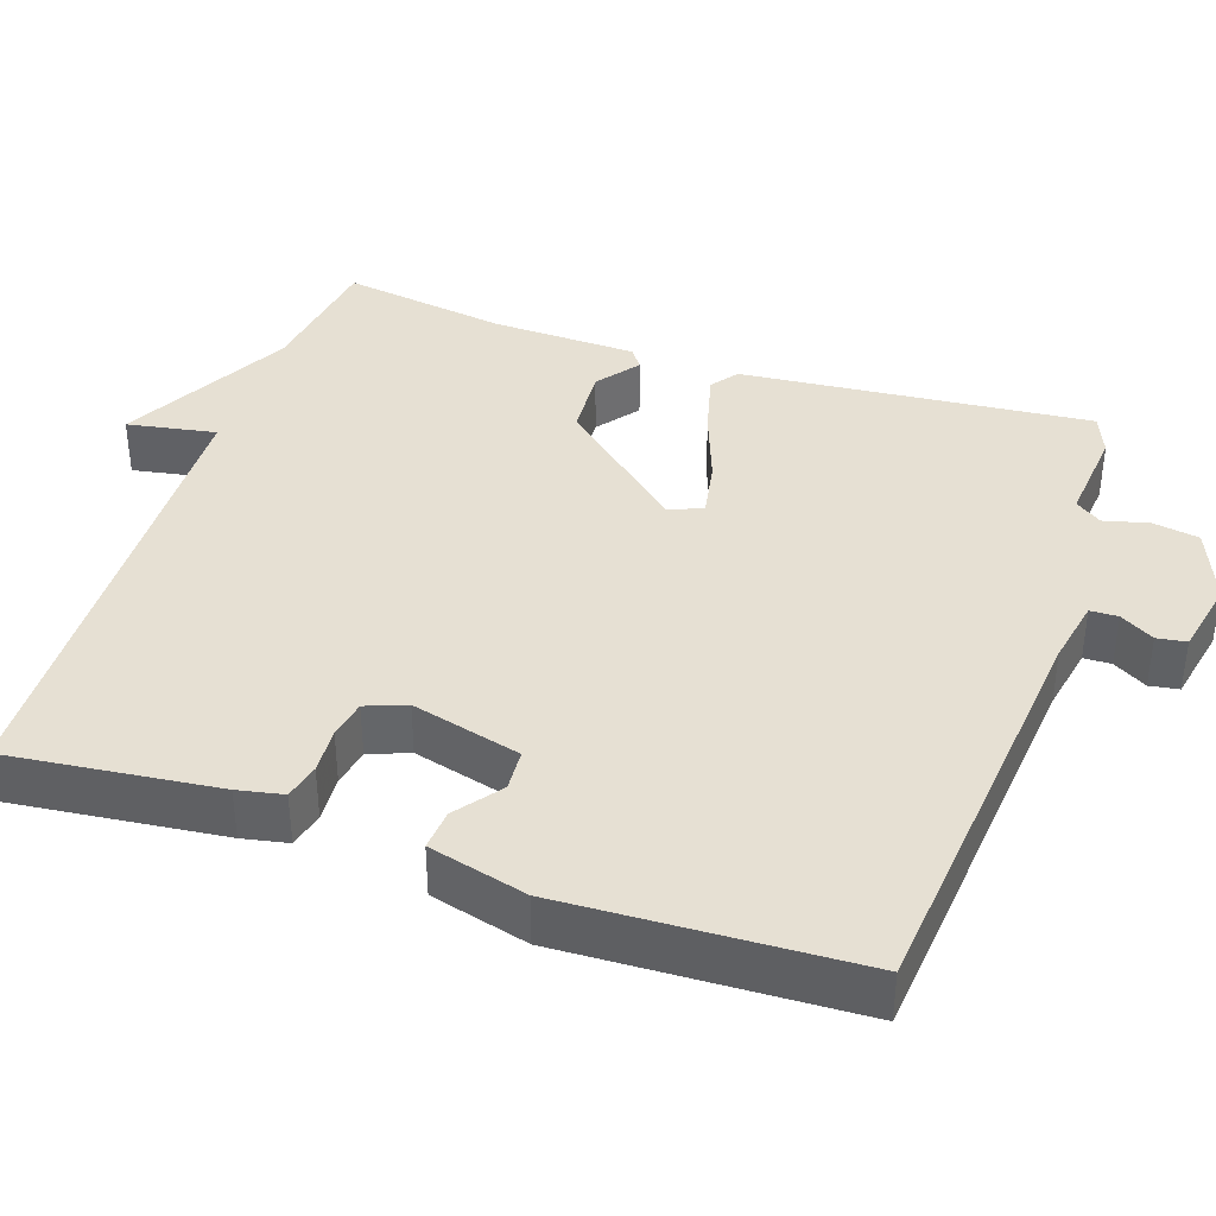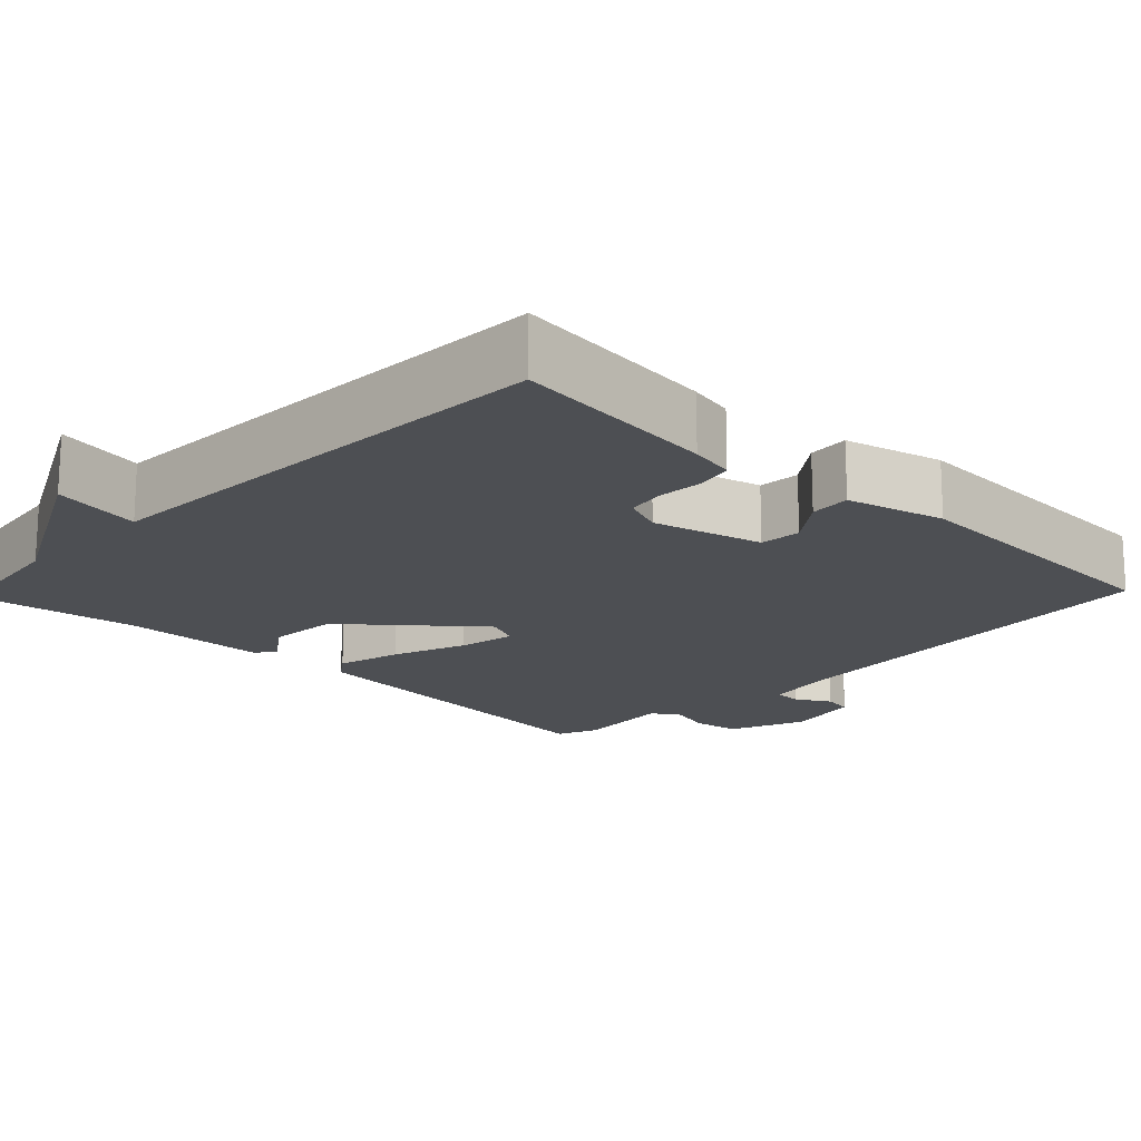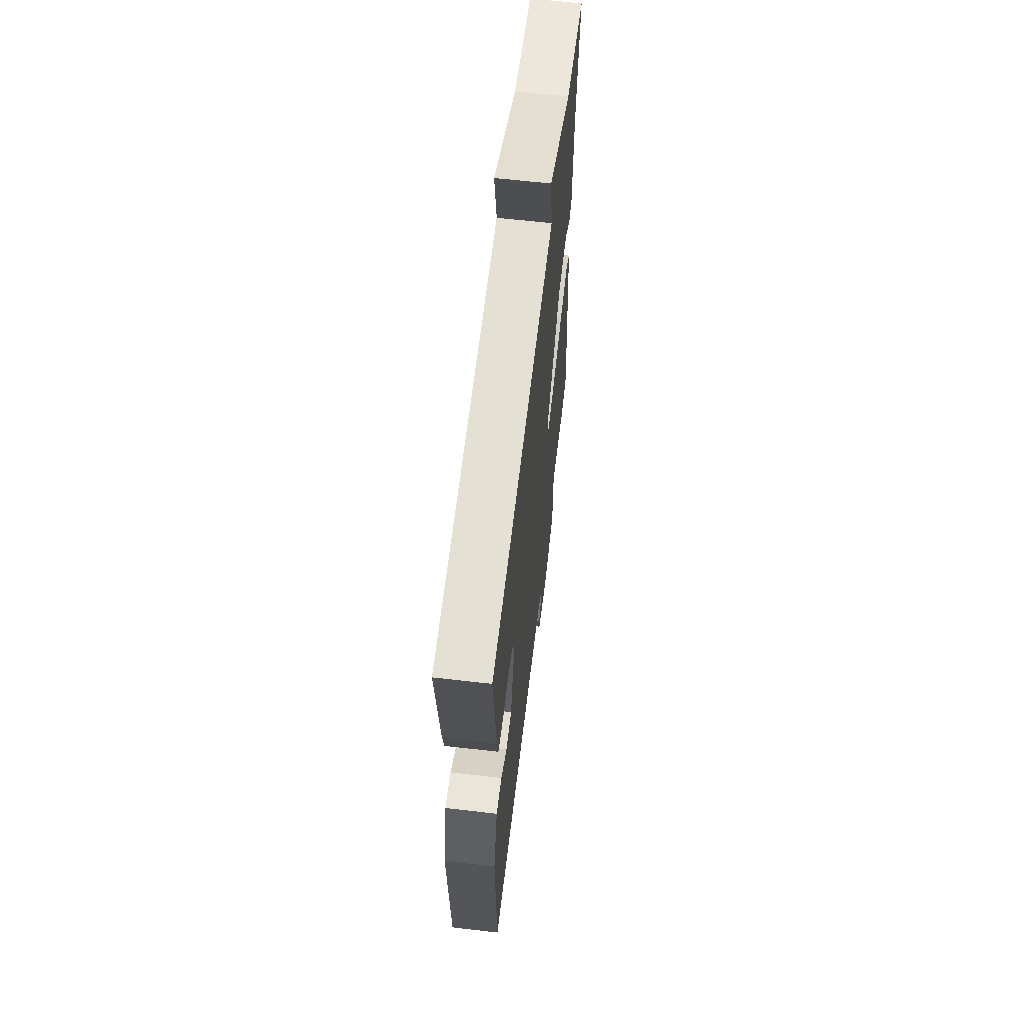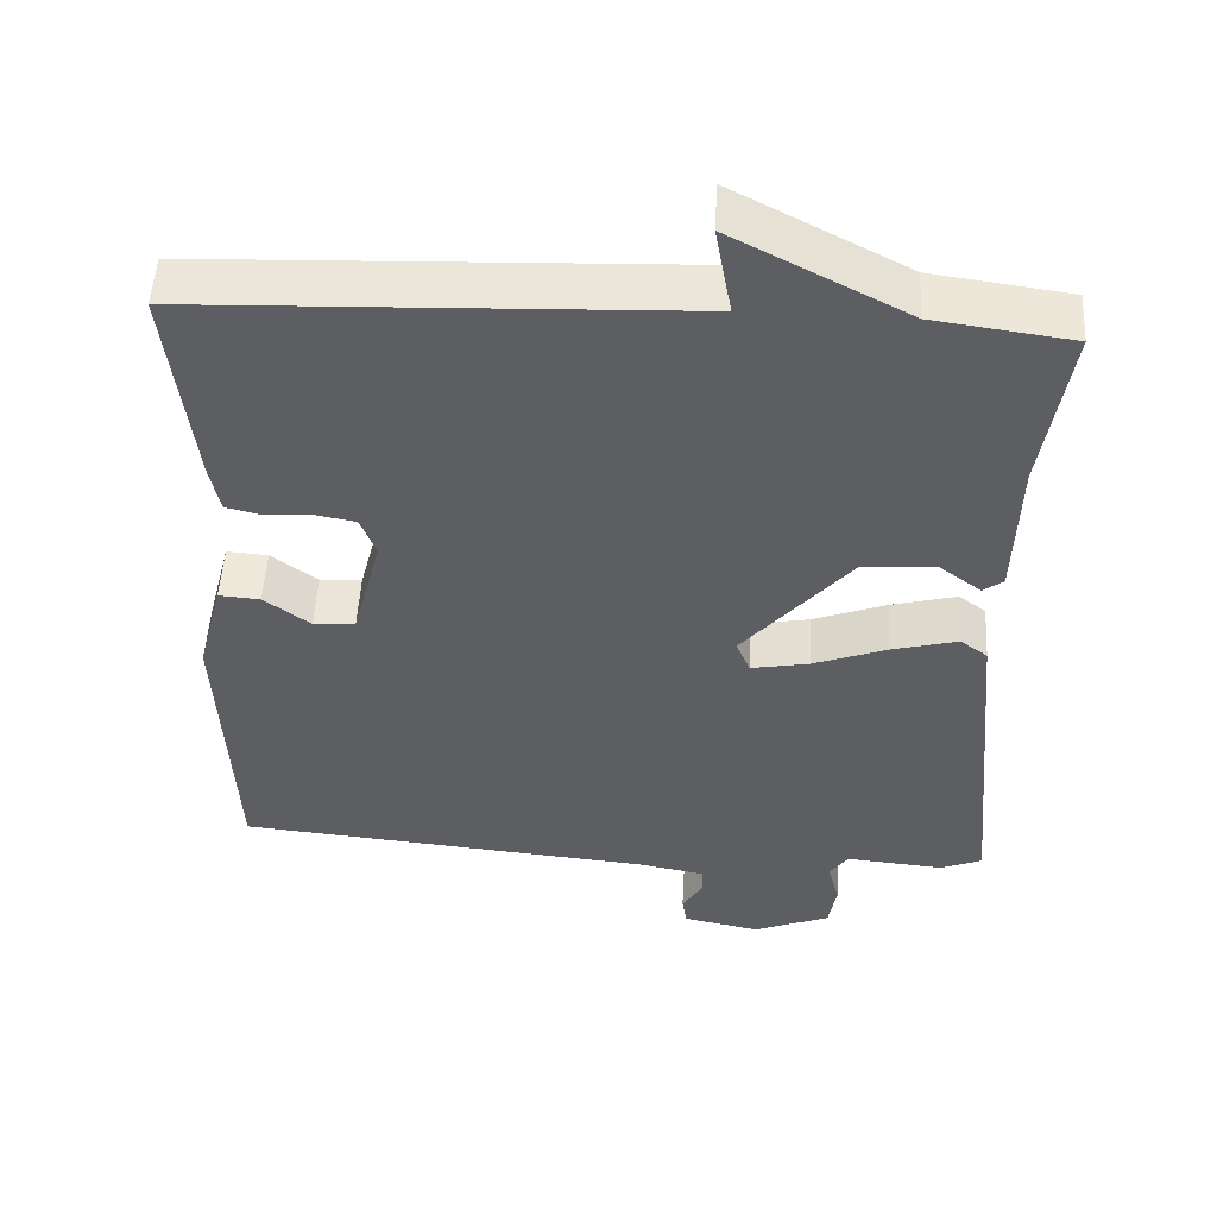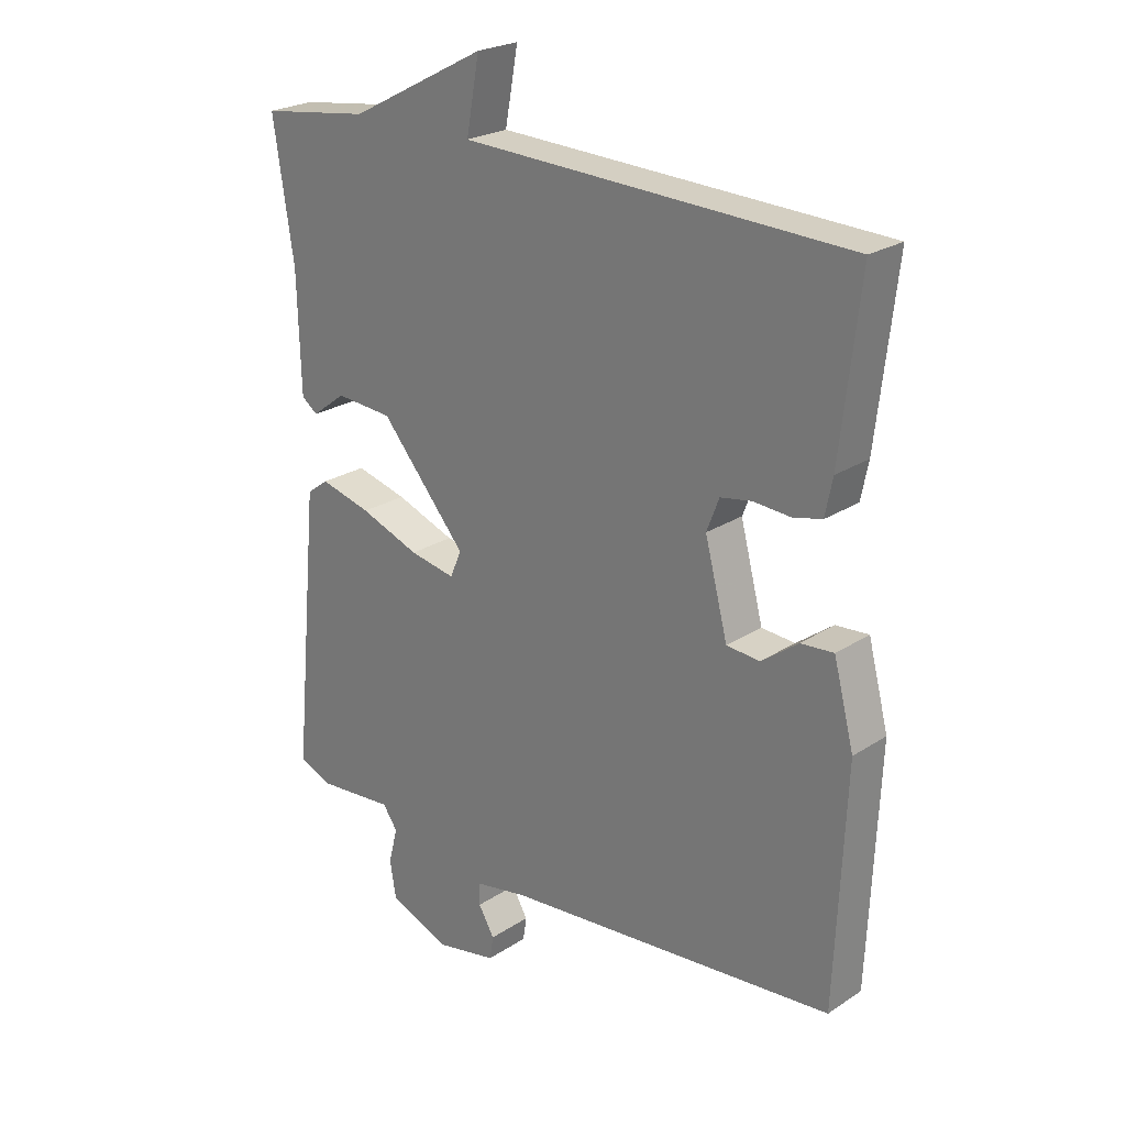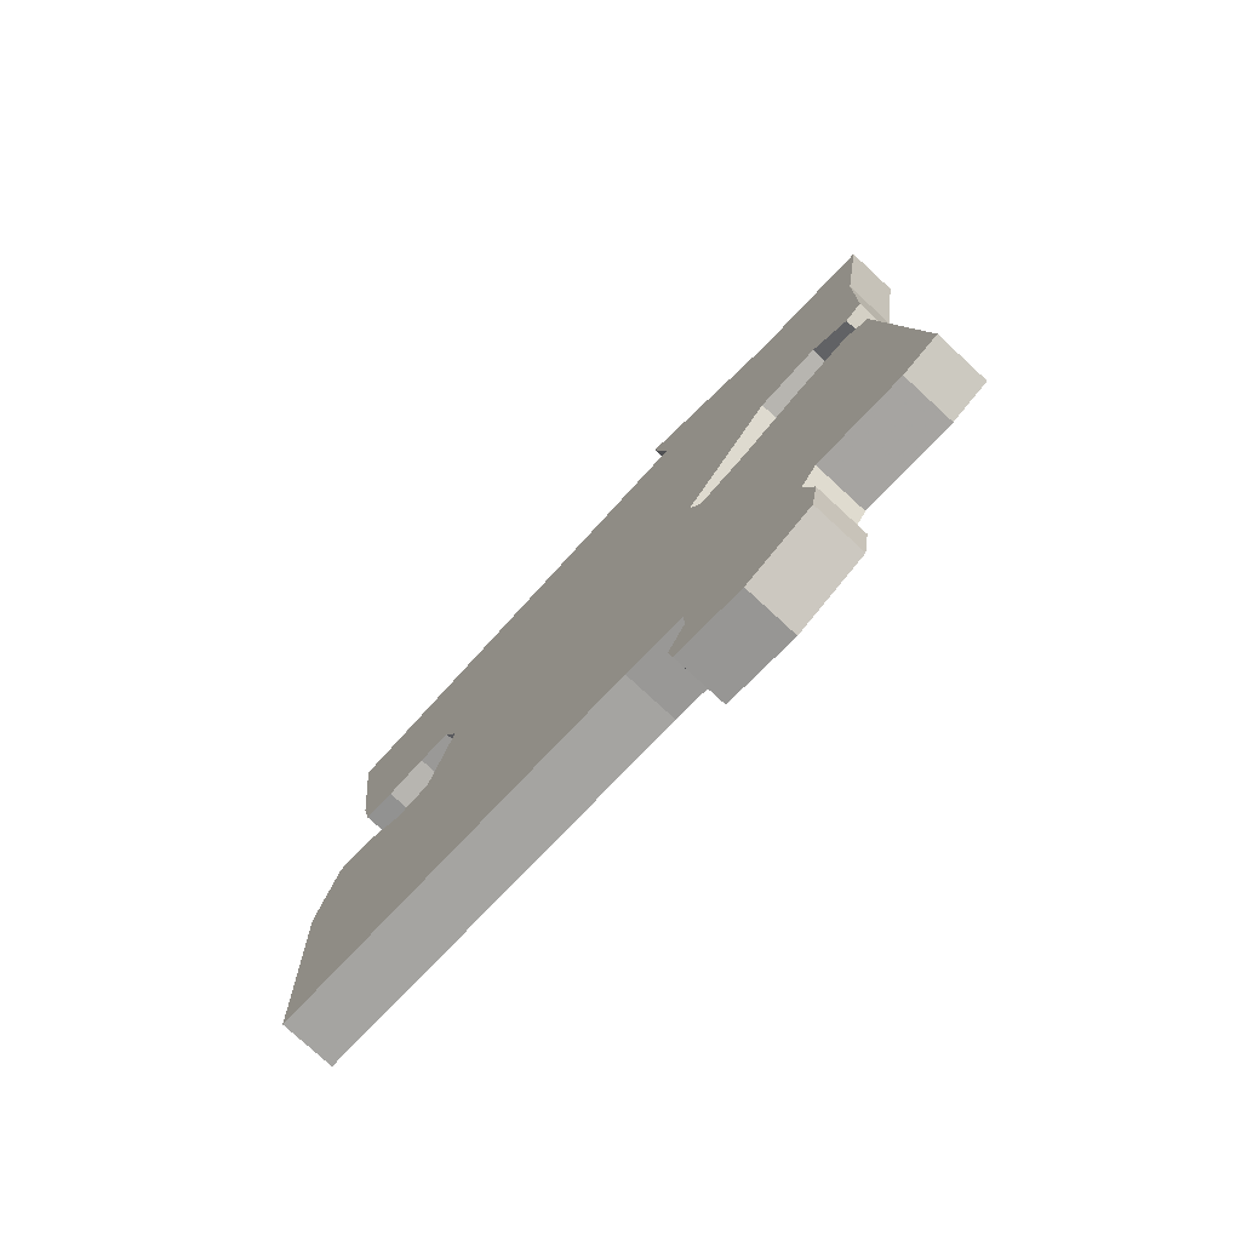
<metadata>
{"format":"obj","ext":"obj","renderer":"f3d","projection":"perspective","resolution":1024,"background":"white","views":[{"elev":38.5,"azim":108.9,"up":"+Y"},{"elev":-17.6,"azim":46.0,"up":"+Y"},{"elev":63.0,"azim":96.7,"up":"+Z"},{"elev":51.4,"azim":-176.8,"up":"+Z"},{"elev":23.8,"azim":42.8,"up":"+Z"},{"elev":-77.7,"azim":-132.7,"up":"+Z"}]}
</metadata>
<code>
v -0.5 0.07 0.5
v -0.324 0.07 0.524
v -0.103 0.07 0.639
v -0.124 0.07 0.524
v 0.5 0.07 0.5
v 0.469 0.07 0.229
v 0.457 0.07 0.17
v 0.41 0.07 0.159
v 0.35 0.07 0.163
v 0.3 0.07 0.154
v 0.28 0.07 0.102
v 0.317 0.07 -0.04
v 0.371 0.07 -0.044
v 0.43 0.07 0
v 0.483 0.07 0.004
v 0.516 0.07 -0.123
v 0.5 0.07 -0.5
v -0.037 0.07 -0.549
v -0.123 0.07 -0.565
v -0.124 0.07 -0.601
v -0.098 0.07 -0.645
v -0.104 0.07 -0.683
v -0.203 0.07 -0.703
v -0.302 0.07 -0.663
v -0.312 0.07 -0.603
v -0.297 0.07 -0.545
v -0.321 0.07 -0.511
v -0.447 0.07 -0.522
v -0.5 0.07 -0.5
v -0.457 0.07 -0.048
v -0.422 0.07 -0.022
v -0.339 0.07 -0.044
v -0.243 0.07 -0.08
v -0.169 0.07 -0.094
v -0.151 0.07 -0.051
v -0.289 0.07 0.111
v -0.381 0.07 0.118
v -0.436 0.07 0.077
v -0.462 0.07 0.096
v -0.467 0.07 0.284
v -0.5 0 0.5
v -0.324 0 0.524
v -0.103 0 0.639
v -0.124 0 0.524
v 0.5 0 0.5
v 0.469 0 0.229
v 0.457 0 0.17
v 0.41 0 0.159
v 0.35 0 0.163
v 0.3 0 0.154
v 0.28 0 0.102
v 0.317 0 -0.04
v 0.371 0 -0.044
v 0.43 0 0
v 0.483 0 0.004
v 0.516 0 -0.123
v 0.5 0 -0.5
v -0.037 0 -0.549
v -0.123 0 -0.565
v -0.124 0 -0.601
v -0.098 0 -0.645
v -0.104 0 -0.683
v -0.203 0 -0.703
v -0.302 0 -0.663
v -0.312 0 -0.603
v -0.297 0 -0.545
v -0.321 0 -0.511
v -0.447 0 -0.522
v -0.5 0 -0.5
v -0.457 0 -0.048
v -0.422 0 -0.022
v -0.339 0 -0.044
v -0.243 0 -0.08
v -0.169 0 -0.094
v -0.151 0 -0.051
v -0.289 0 0.111
v -0.381 0 0.118
v -0.436 0 0.077
v -0.462 0 0.096
v -0.467 0 0.284
f 37 38 39 40
f 40 1 2
f 37 40 2
f 36 37 2
f 35 36 2
f 31 32 33
f 30 31 33
f 29 30 33
f 28 29 33
f 27 28 33
f 26 27 33 34
f 24 25 26
f 23 24 26
f 22 23 26
f 21 22 26
f 20 21 26
f 26 34 35
f 20 26 35
f 19 20 35
f 16 17 18
f 15 16 18
f 14 15 18
f 13 14 18
f 18 19 35
f 13 18 35
f 12 13 35
f 7 8 9
f 6 7 9
f 5 6 9
f 4 5 9
f 4 9 10
f 2 3 4
f 35 2 4
f 12 35 4
f 11 12 4
f 4 10 11
f 80 79 78 77
f 42 41 80
f 42 80 77
f 42 77 76
f 42 76 75
f 73 72 71
f 73 71 70
f 73 70 69
f 73 69 68
f 73 68 67
f 74 73 67 66
f 66 65 64
f 66 64 63
f 66 63 62
f 66 62 61
f 66 61 60
f 75 74 66
f 75 66 60
f 75 60 59
f 58 57 56
f 58 56 55
f 58 55 54
f 58 54 53
f 75 59 58
f 75 58 53
f 75 53 52
f 49 48 47
f 49 47 46
f 49 46 45
f 49 45 44
f 50 49 44
f 44 43 42
f 44 42 75
f 44 75 52
f 44 52 51
f 51 50 44
f 1 41 42 2
f 2 42 43 3
f 3 43 44 4
f 4 44 45 5
f 5 45 46 6
f 6 46 47 7
f 7 47 48 8
f 8 48 49 9
f 9 49 50 10
f 10 50 51 11
f 11 51 52 12
f 12 52 53 13
f 13 53 54 14
f 14 54 55 15
f 15 55 56 16
f 16 56 57 17
f 17 57 58 18
f 18 58 59 19
f 19 59 60 20
f 20 60 61 21
f 21 61 62 22
f 22 62 63 23
f 23 63 64 24
f 24 64 65 25
f 25 65 66 26
f 26 66 67 27
f 27 67 68 28
f 28 68 69 29
f 29 69 70 30
f 30 70 71 31
f 31 71 72 32
f 32 72 73 33
f 33 73 74 34
f 34 74 75 35
f 35 75 76 36
f 36 76 77 37
f 37 77 78 38
f 38 78 79 39
f 39 79 80 40
f 40 80 41 1

</code>
